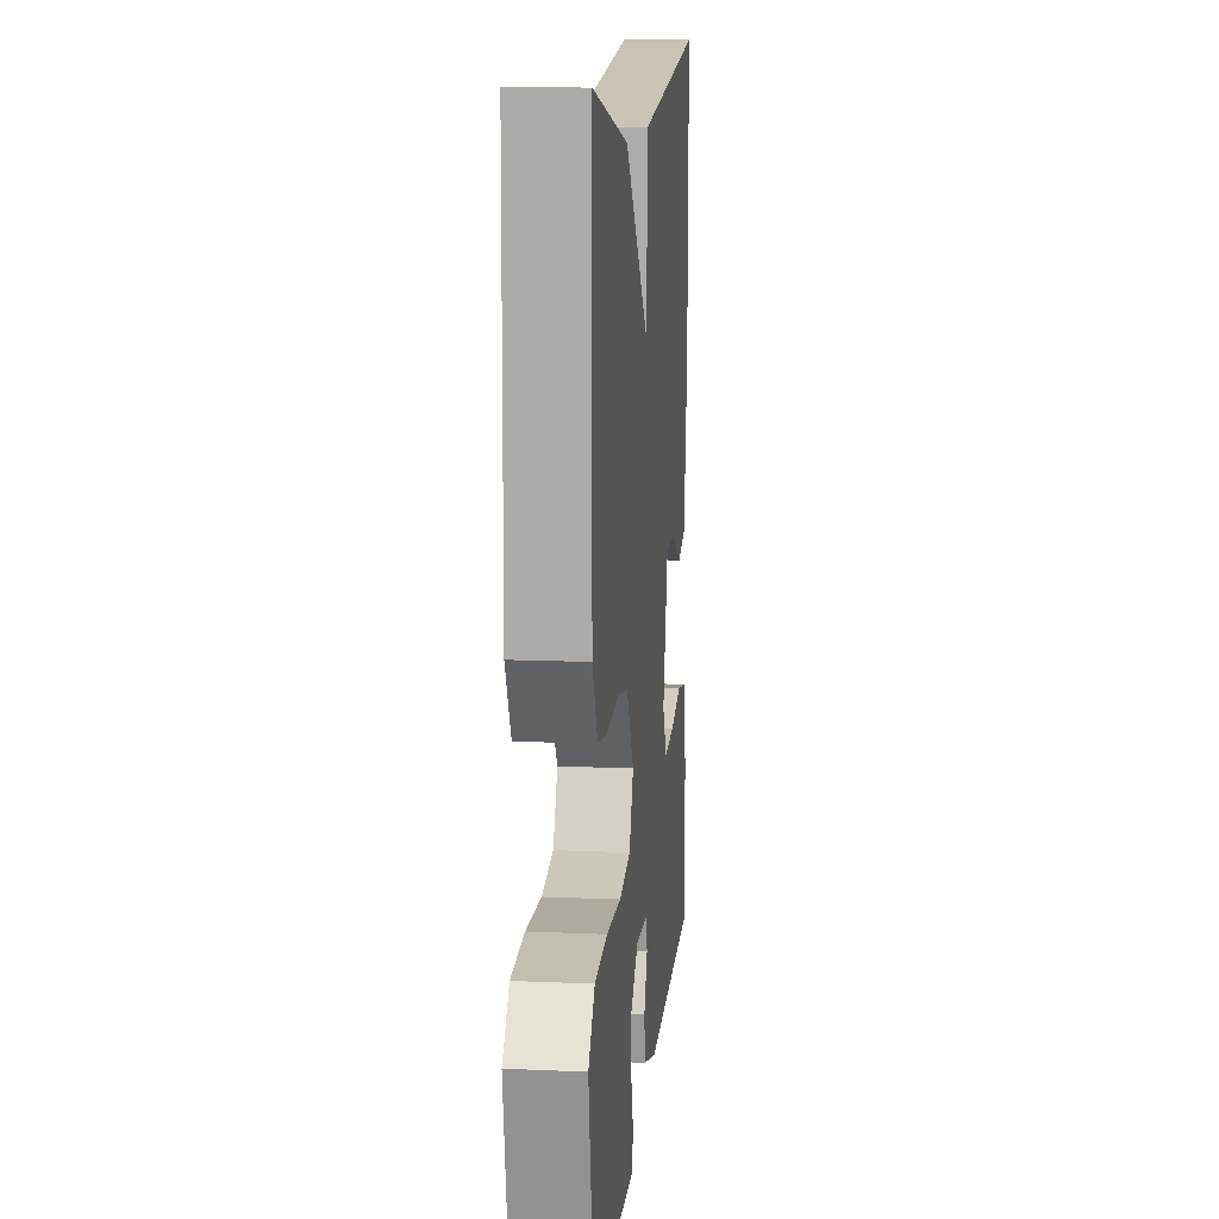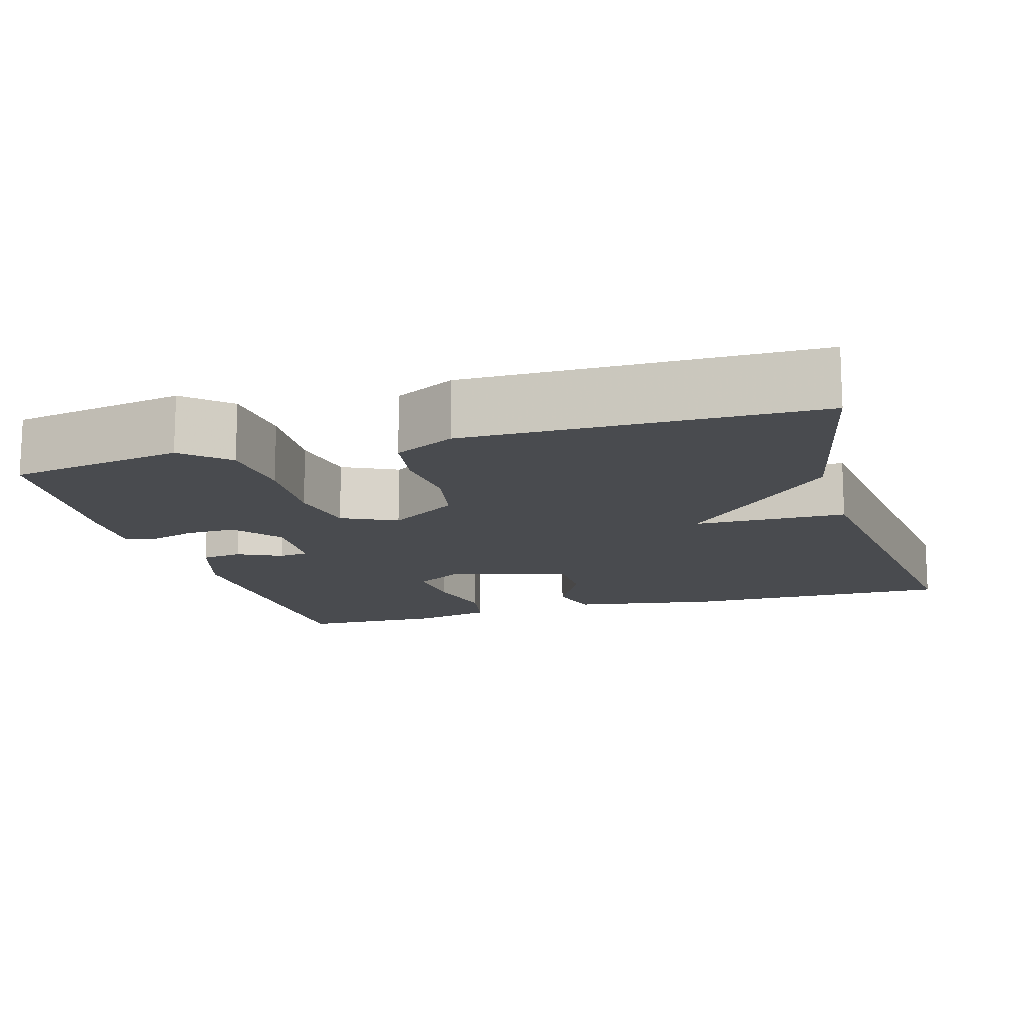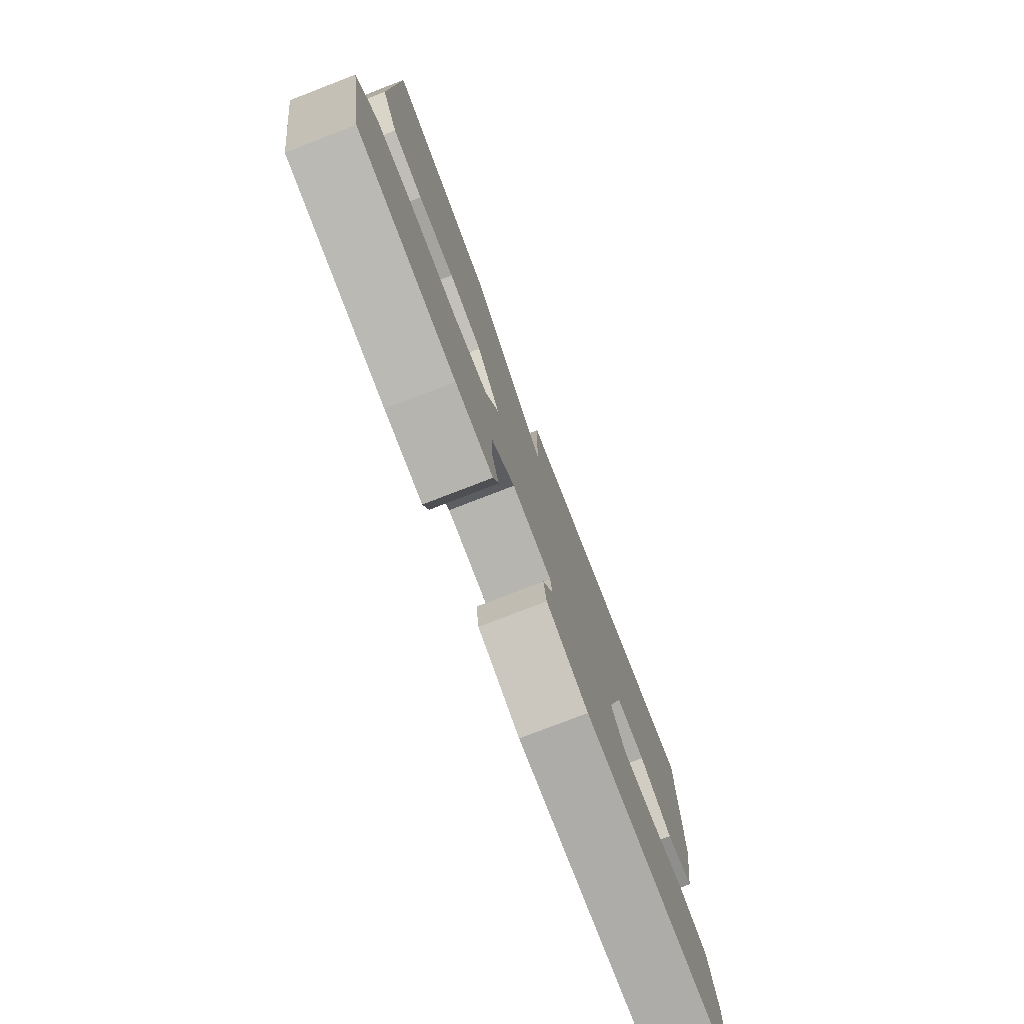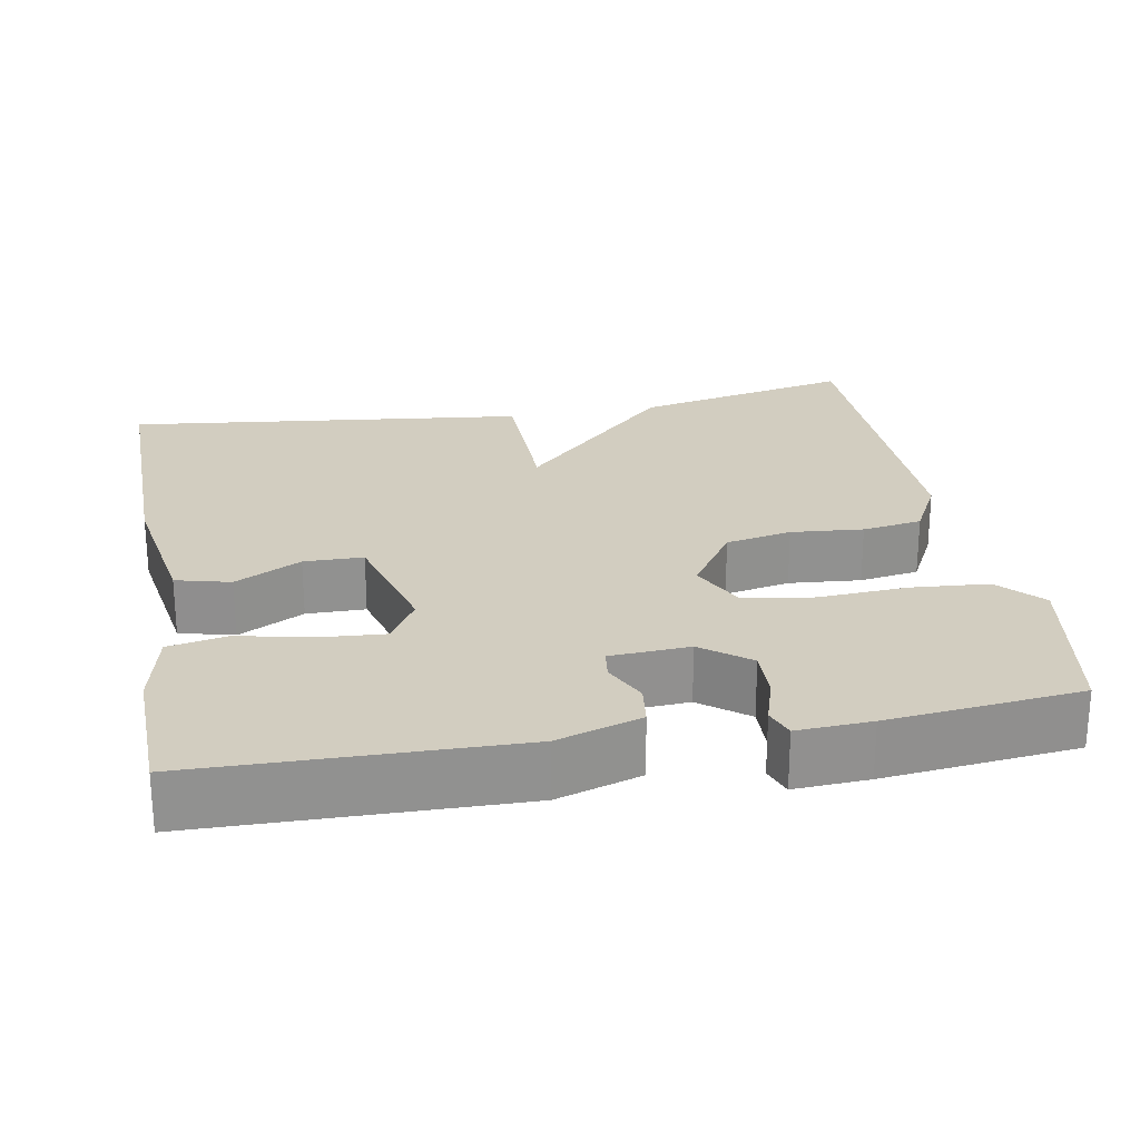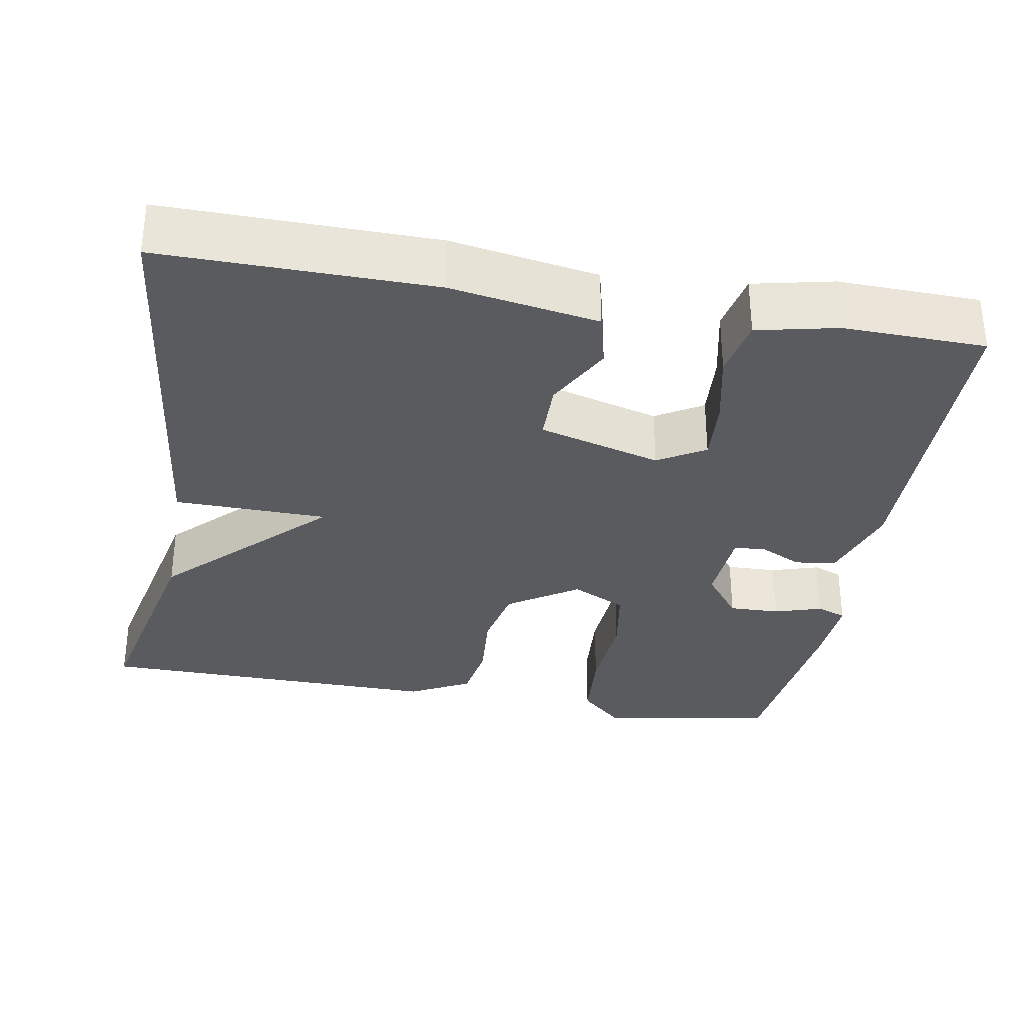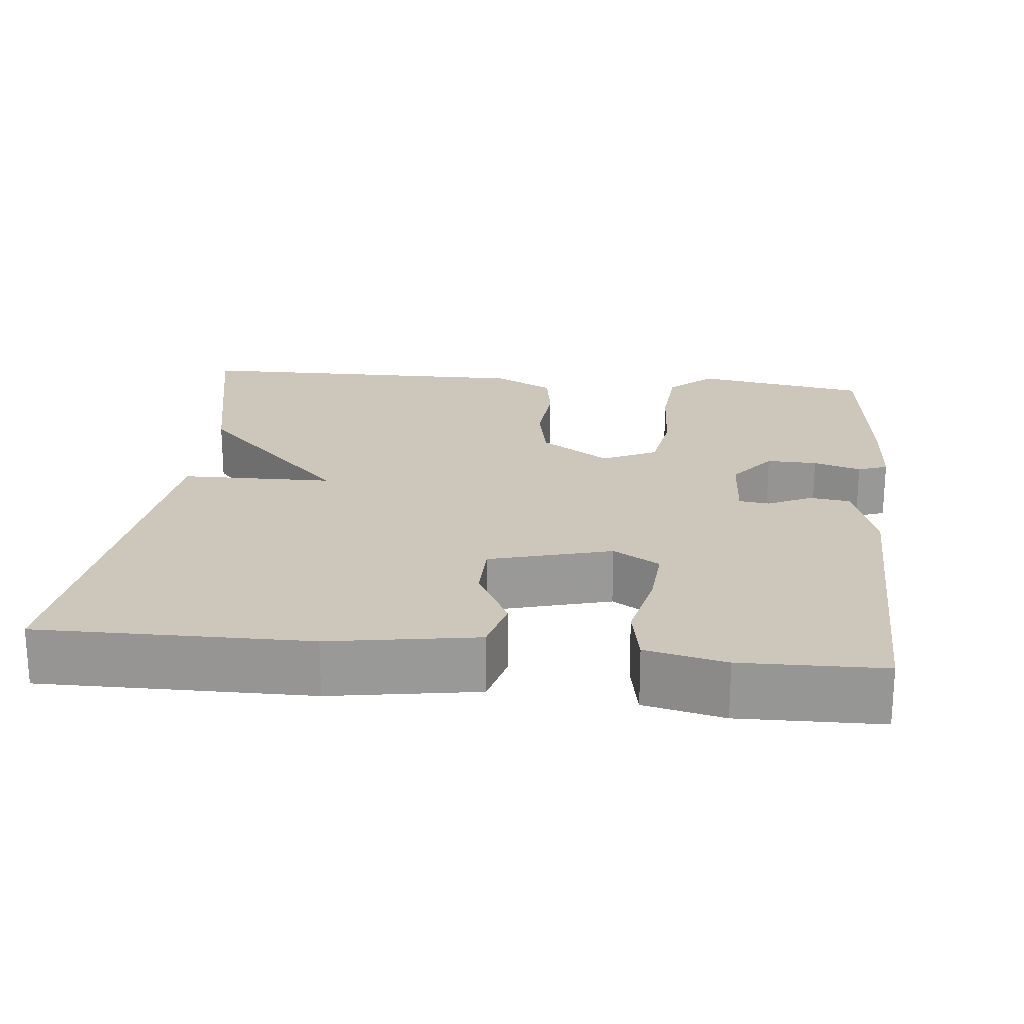
<metadata>
{"format":"obj","ext":"obj","renderer":"f3d","projection":"perspective","resolution":1024,"background":"white","views":[{"elev":12.9,"azim":-84.3,"up":"+Z"},{"elev":-14.0,"azim":-73.7,"up":"+Y"},{"elev":-77.9,"azim":-68.9,"up":"+Z"},{"elev":24.4,"azim":169.7,"up":"+Y"},{"elev":-32.4,"azim":79.9,"up":"+Y"},{"elev":21.5,"azim":96.0,"up":"+Y"}]}
</metadata>
<code>
v -0.5 0.07 0.5
v -0.217 0.07 0.439
v -0.02 0.07 0.243
v -0.017 0.07 0.439
v 0.5 0.07 0.5
v 0.497 0.07 0.153
v 0.466 0.07 -0.036
v 0.396 0.07 -0.054
v 0.311 0.07 -0.009
v 0.235 0.07 -0.01
v 0.192 0.07 -0.167
v 0.228 0.07 -0.227
v 0.31 0.07 -0.221
v 0.405 0.07 -0.2
v 0.481 0.07 -0.215
v 0.504 0.07 -0.318
v 0.5 0.07 -0.5
v 0.092 0.07 -0.508
v -0.016 0.07 -0.474
v -0.023 0.07 -0.421
v 0.004 0.07 -0.365
v -0.001 0.07 -0.326
v -0.103 0.07 -0.32
v -0.164 0.07 -0.367
v -0.162 0.07 -0.432
v -0.143 0.07 -0.493
v -0.157 0.07 -0.531
v -0.252 0.07 -0.526
v -0.5 0.07 -0.5
v -0.539 0.07 -0.276
v -0.488 0.07 -0.22
v -0.388 0.07 -0.212
v -0.274 0.07 -0.219
v -0.184 0.07 -0.204
v -0.15 0.07 -0.134
v -0.209 0.07 -0.045
v -0.294 0.07 -0.028
v -0.387 0.07 -0.036
v -0.464 0.07 -0.024
v -0.505 0.07 0.054
v -0.5 0 0.5
v -0.217 0 0.439
v -0.02 0 0.243
v -0.017 0 0.439
v 0.5 0 0.5
v 0.497 0 0.153
v 0.466 0 -0.036
v 0.396 0 -0.054
v 0.311 0 -0.009
v 0.235 0 -0.01
v 0.192 0 -0.167
v 0.228 0 -0.227
v 0.31 0 -0.221
v 0.405 0 -0.2
v 0.481 0 -0.215
v 0.504 0 -0.318
v 0.5 0 -0.5
v 0.092 0 -0.508
v -0.016 0 -0.474
v -0.023 0 -0.421
v 0.004 0 -0.365
v -0.001 0 -0.326
v -0.103 0 -0.32
v -0.164 0 -0.367
v -0.162 0 -0.432
v -0.143 0 -0.493
v -0.157 0 -0.531
v -0.252 0 -0.526
v -0.5 0 -0.5
v -0.539 0 -0.276
v -0.488 0 -0.22
v -0.388 0 -0.212
v -0.274 0 -0.219
v -0.184 0 -0.204
v -0.15 0 -0.134
v -0.209 0 -0.045
v -0.294 0 -0.028
v -0.387 0 -0.036
v -0.464 0 -0.024
v -0.505 0 0.054
f 1 2 3
f 40 1 3
f 39 40 3
f 38 39 3
f 37 38 3
f 36 37 3
f 35 36 3
f 31 32 33
f 30 31 33
f 29 30 33
f 28 29 33
f 27 28 33
f 26 27 33
f 25 26 33
f 24 25 33 34
f 23 24 34 35
f 19 20 21
f 18 19 21
f 17 18 21
f 16 17 21
f 15 16 21
f 14 15 21
f 13 14 21
f 12 13 21 22
f 22 23 35
f 12 22 35
f 11 12 35
f 7 8 9
f 6 7 9
f 5 6 9
f 4 5 9
f 3 4 9
f 3 9 10
f 3 10 11 35
f 43 42 41
f 43 41 80
f 43 80 79
f 43 79 78
f 43 78 77
f 43 77 76
f 43 76 75
f 73 72 71
f 73 71 70
f 73 70 69
f 73 69 68
f 73 68 67
f 73 67 66
f 73 66 65
f 74 73 65 64
f 75 74 64 63
f 61 60 59
f 61 59 58
f 61 58 57
f 61 57 56
f 61 56 55
f 61 55 54
f 61 54 53
f 62 61 53 52
f 75 63 62
f 75 62 52
f 75 52 51
f 49 48 47
f 49 47 46
f 49 46 45
f 49 45 44
f 49 44 43
f 50 49 43
f 75 51 50 43
f 1 41 42 2
f 2 42 43 3
f 3 43 44 4
f 4 44 45 5
f 5 45 46 6
f 6 46 47 7
f 7 47 48 8
f 8 48 49 9
f 9 49 50 10
f 10 50 51 11
f 11 51 52 12
f 12 52 53 13
f 13 53 54 14
f 14 54 55 15
f 15 55 56 16
f 16 56 57 17
f 17 57 58 18
f 18 58 59 19
f 19 59 60 20
f 20 60 61 21
f 21 61 62 22
f 22 62 63 23
f 23 63 64 24
f 24 64 65 25
f 25 65 66 26
f 26 66 67 27
f 27 67 68 28
f 28 68 69 29
f 29 69 70 30
f 30 70 71 31
f 31 71 72 32
f 32 72 73 33
f 33 73 74 34
f 34 74 75 35
f 35 75 76 36
f 36 76 77 37
f 37 77 78 38
f 38 78 79 39
f 39 79 80 40
f 40 80 41 1

</code>
